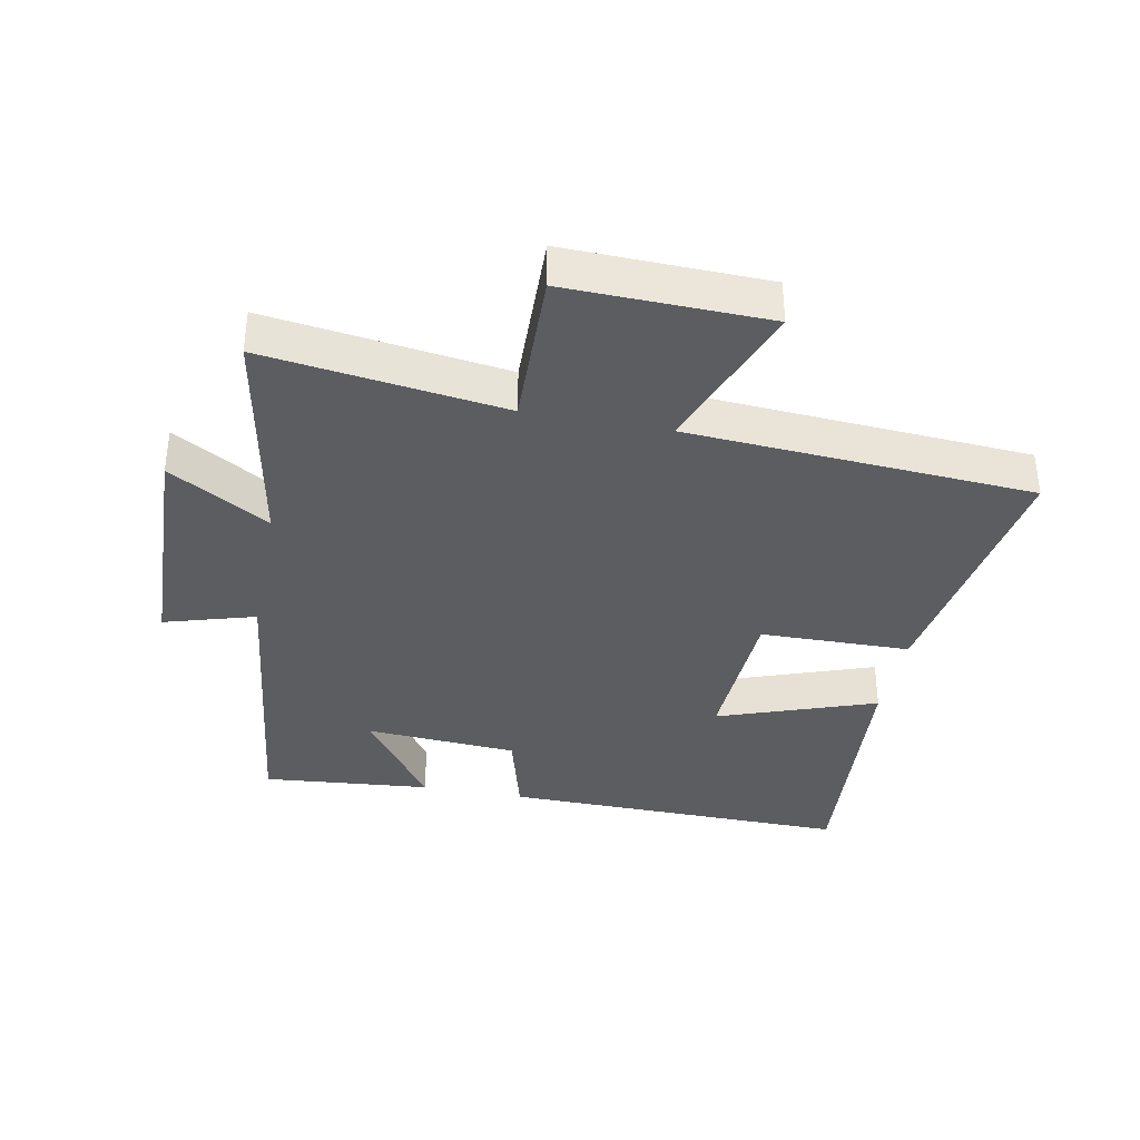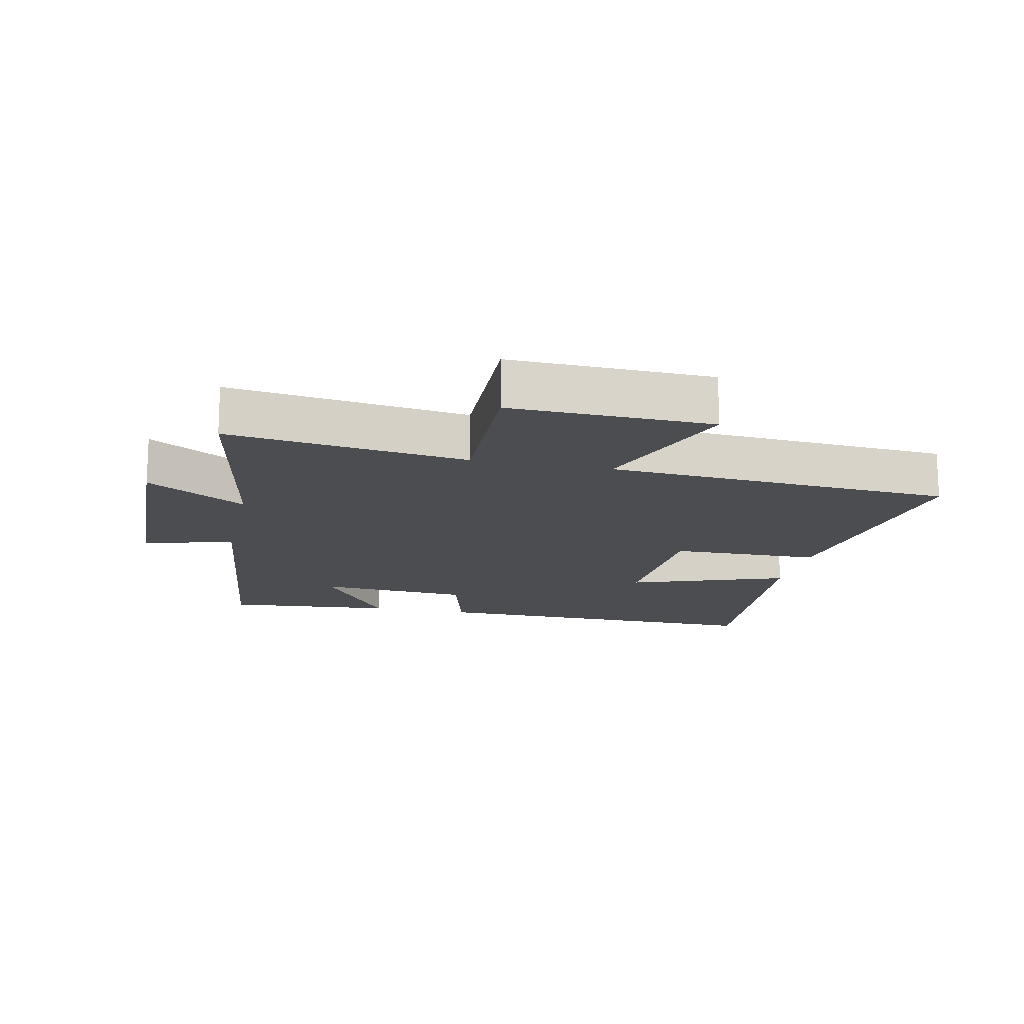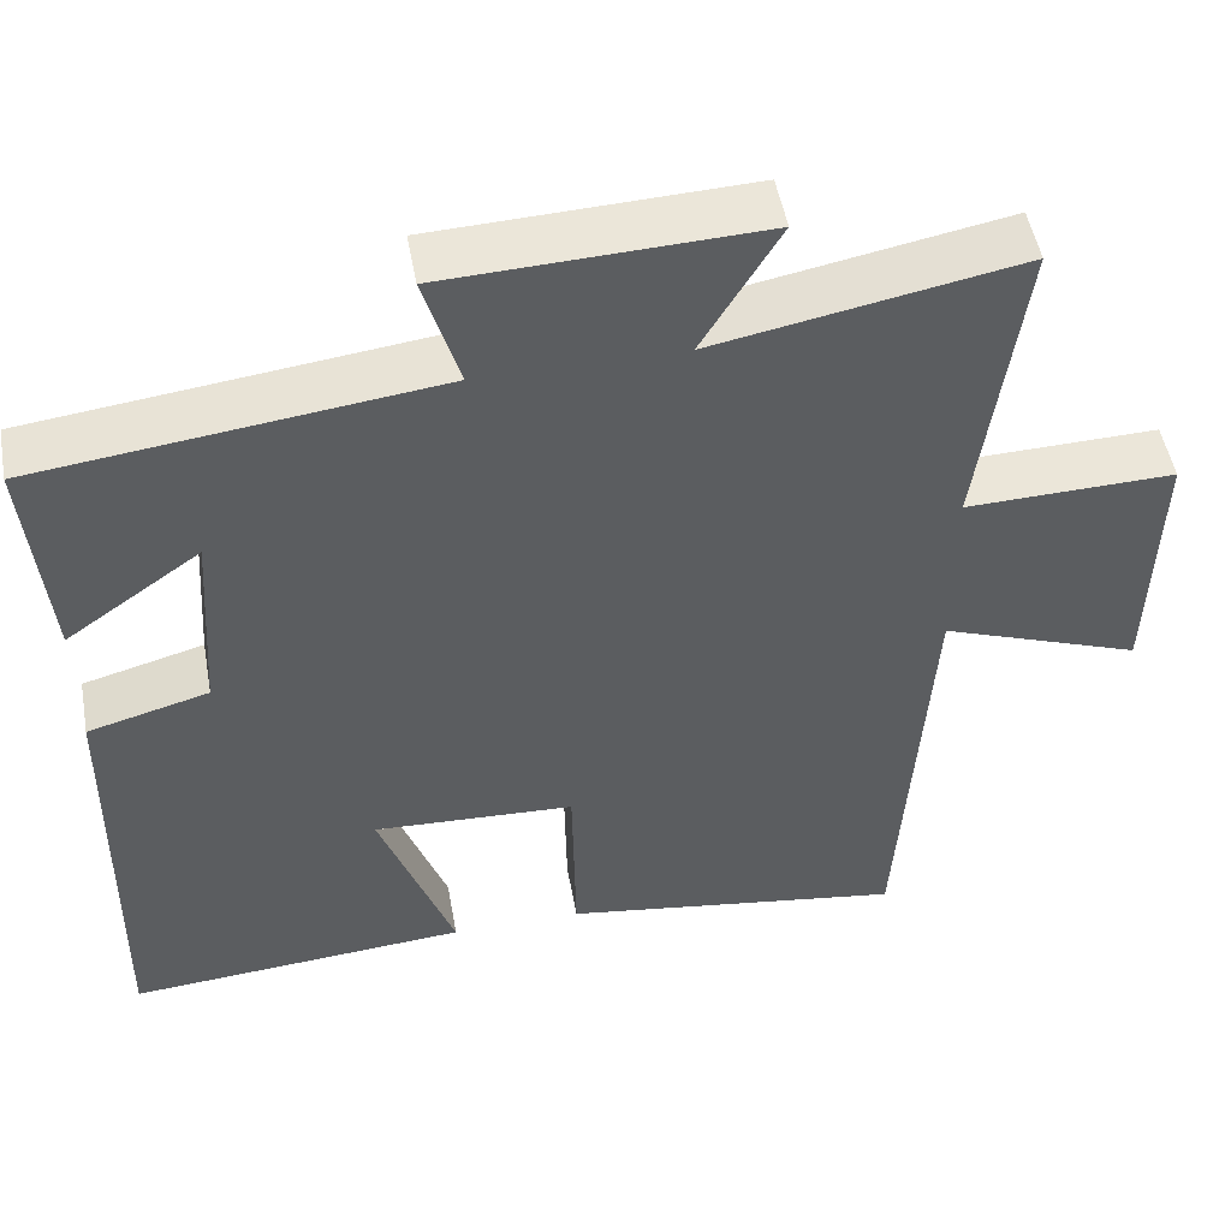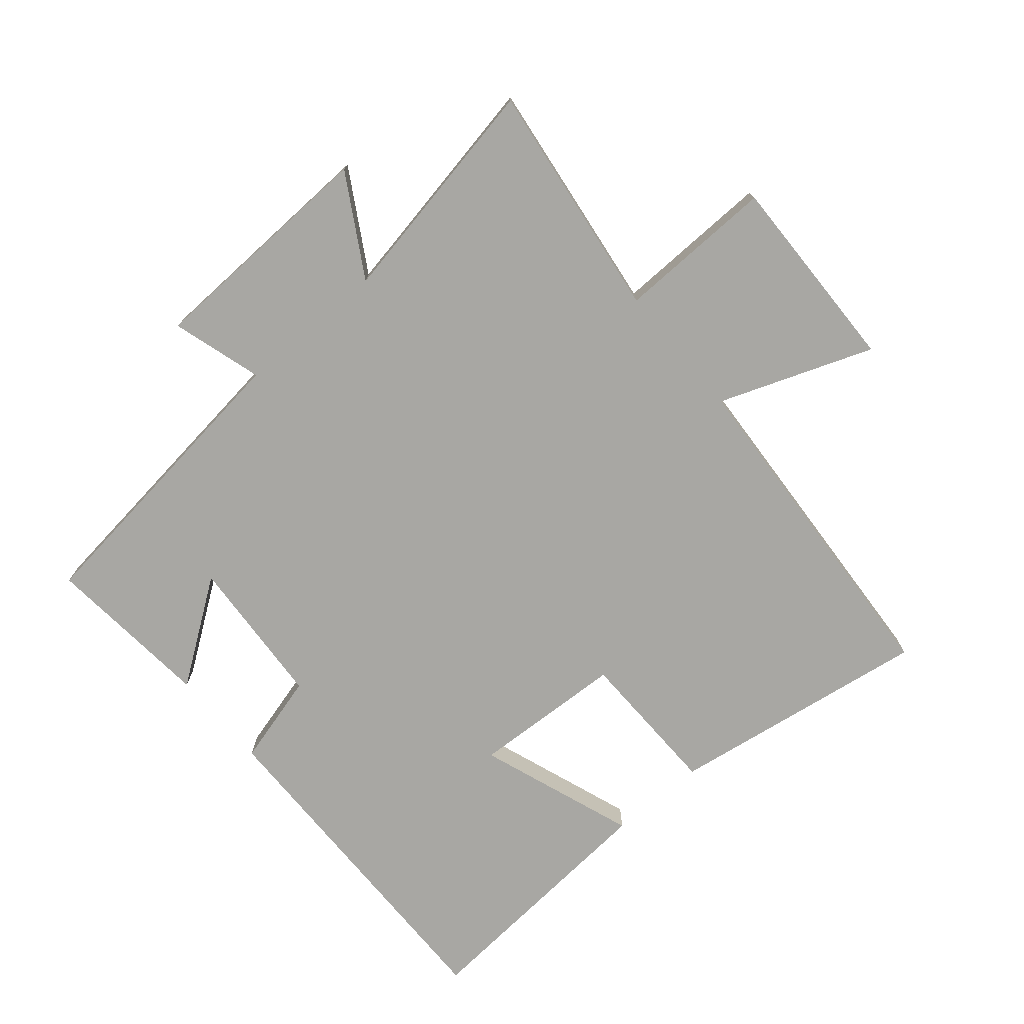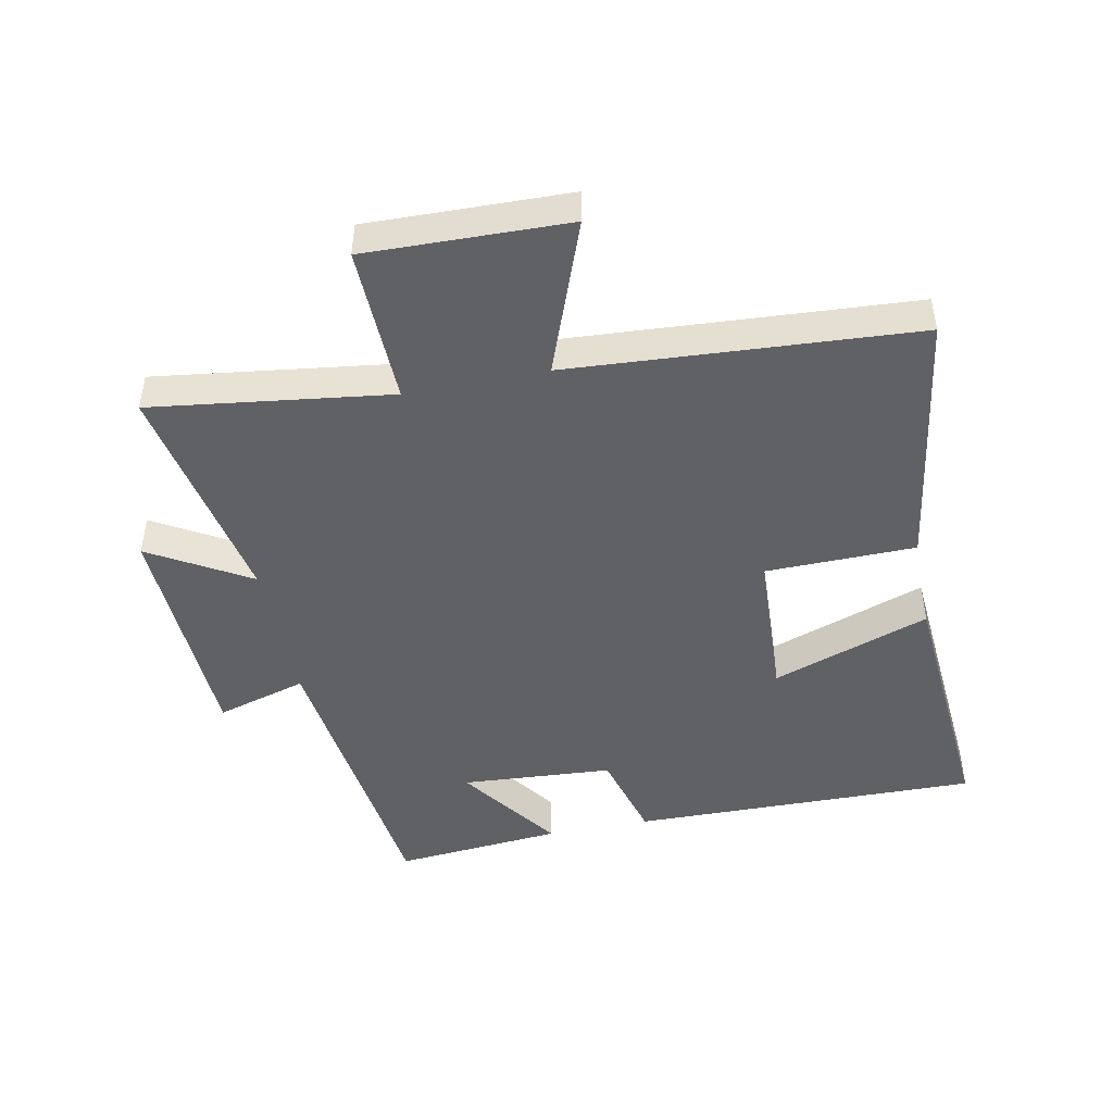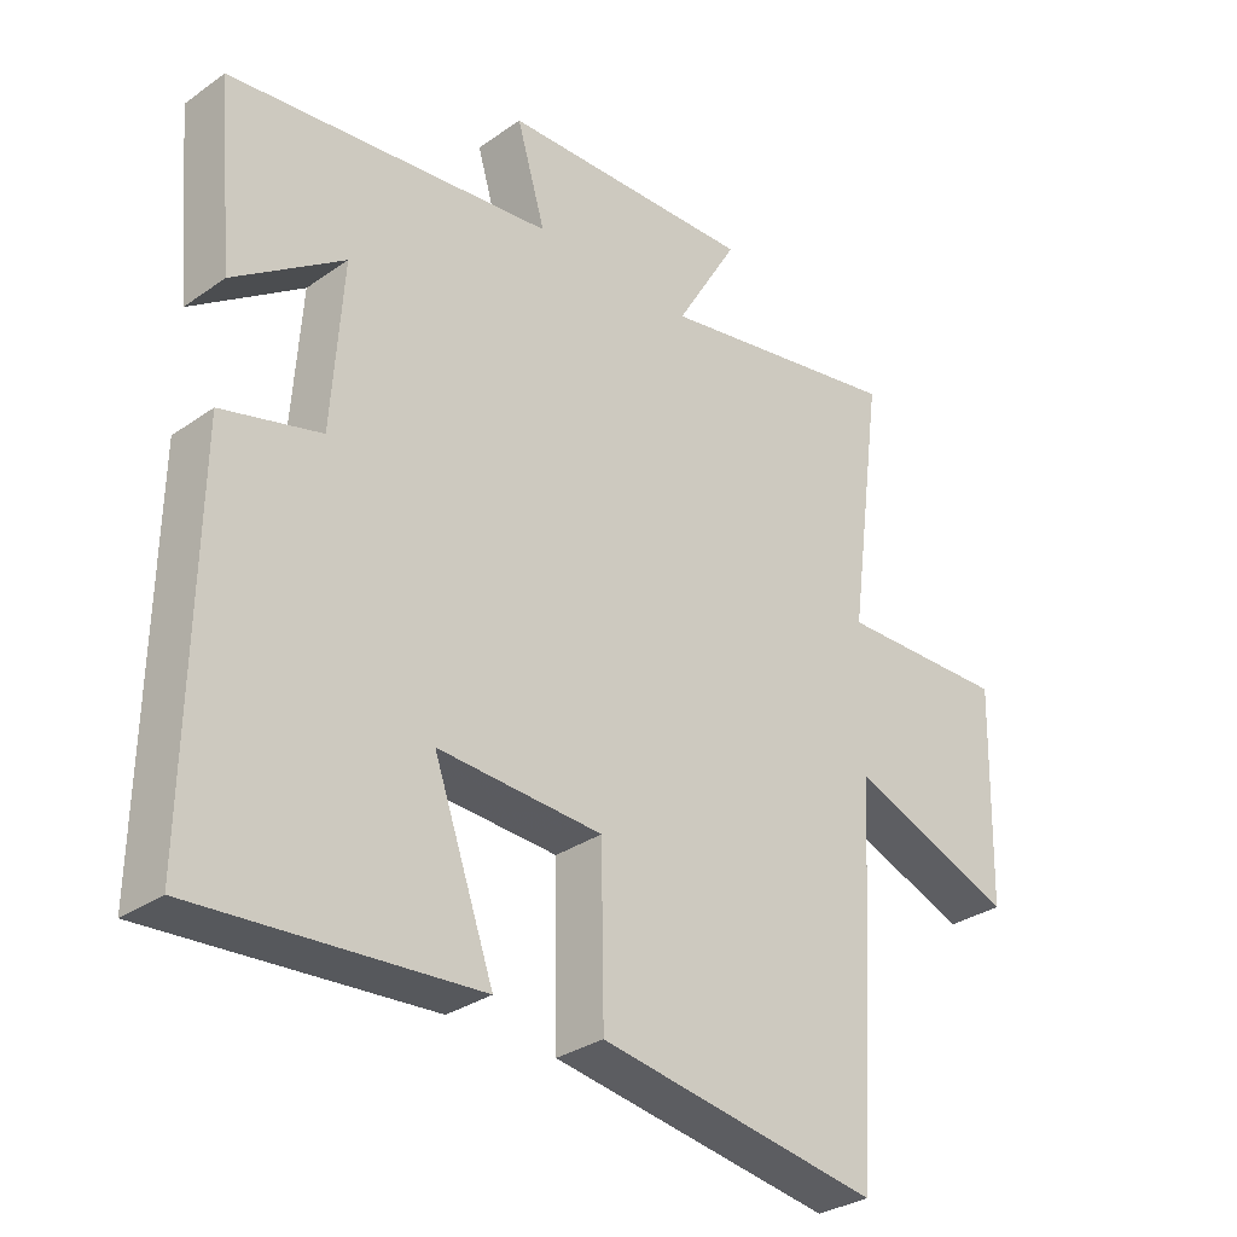
<metadata>
{"format":"obj","ext":"obj","renderer":"f3d","projection":"perspective","resolution":1024,"background":"white","views":[{"elev":-36.4,"azim":79.0,"up":"+Y"},{"elev":-15.6,"azim":77.8,"up":"+Y"},{"elev":50.5,"azim":-10.3,"up":"+Z"},{"elev":-74.5,"azim":40.3,"up":"+Y"},{"elev":-46.5,"azim":101.4,"up":"+Y"},{"elev":-31.4,"azim":-45.2,"up":"+Z"}]}
</metadata>
<code>
v 0.465 0.07 -0.563
v 0.055 0.07 -0.5
v 0.051 0.07 -0.265
v -0.189 0.07 -0.253
v -0.101 0.07 -0.5
v -0.508 0.07 -0.531
v -0.5 0.07 0.015
v -0.356 0.07 0.054
v -0.34 0.07 0.292
v -0.5 0.07 0.179
v -0.524 0.07 0.443
v -0.05 0.07 0.5
v -0.092 0.07 0.642
v 0.28 0.07 0.656
v 0.188 0.07 0.5
v 0.55 0.07 0.567
v 0.5 0.07 0.194
v 0.748 0.07 0.2
v 0.74 0.07 -0.114
v 0.5 0.07 -0.024
v 0.465 0 -0.563
v 0.055 0 -0.5
v 0.051 0 -0.265
v -0.189 0 -0.253
v -0.101 0 -0.5
v -0.508 0 -0.531
v -0.5 0 0.015
v -0.356 0 0.054
v -0.34 0 0.292
v -0.5 0 0.179
v -0.524 0 0.443
v -0.05 0 0.5
v -0.092 0 0.642
v 0.28 0 0.656
v 0.188 0 0.5
v 0.55 0 0.567
v 0.5 0 0.194
v 0.748 0 0.2
v 0.74 0 -0.114
v 0.5 0 -0.024
f 17 18 19 20
f 17 20 1 2
f 15 16 17 2
f 12 13 14 15
f 9 10 11 12
f 8 9 12 15
f 5 6 7 8
f 4 5 8
f 3 4 8 15
f 2 3 15
f 40 39 38 37
f 22 21 40 37
f 22 37 36 35
f 35 34 33 32
f 32 31 30 29
f 35 32 29 28
f 28 27 26 25
f 28 25 24
f 35 28 24 23
f 35 23 22
f 1 21 22 2
f 2 22 23 3
f 3 23 24 4
f 4 24 25 5
f 5 25 26 6
f 6 26 27 7
f 7 27 28 8
f 8 28 29 9
f 9 29 30 10
f 10 30 31 11
f 11 31 32 12
f 12 32 33 13
f 13 33 34 14
f 14 34 35 15
f 15 35 36 16
f 16 36 37 17
f 17 37 38 18
f 18 38 39 19
f 19 39 40 20
f 20 40 21 1

</code>
